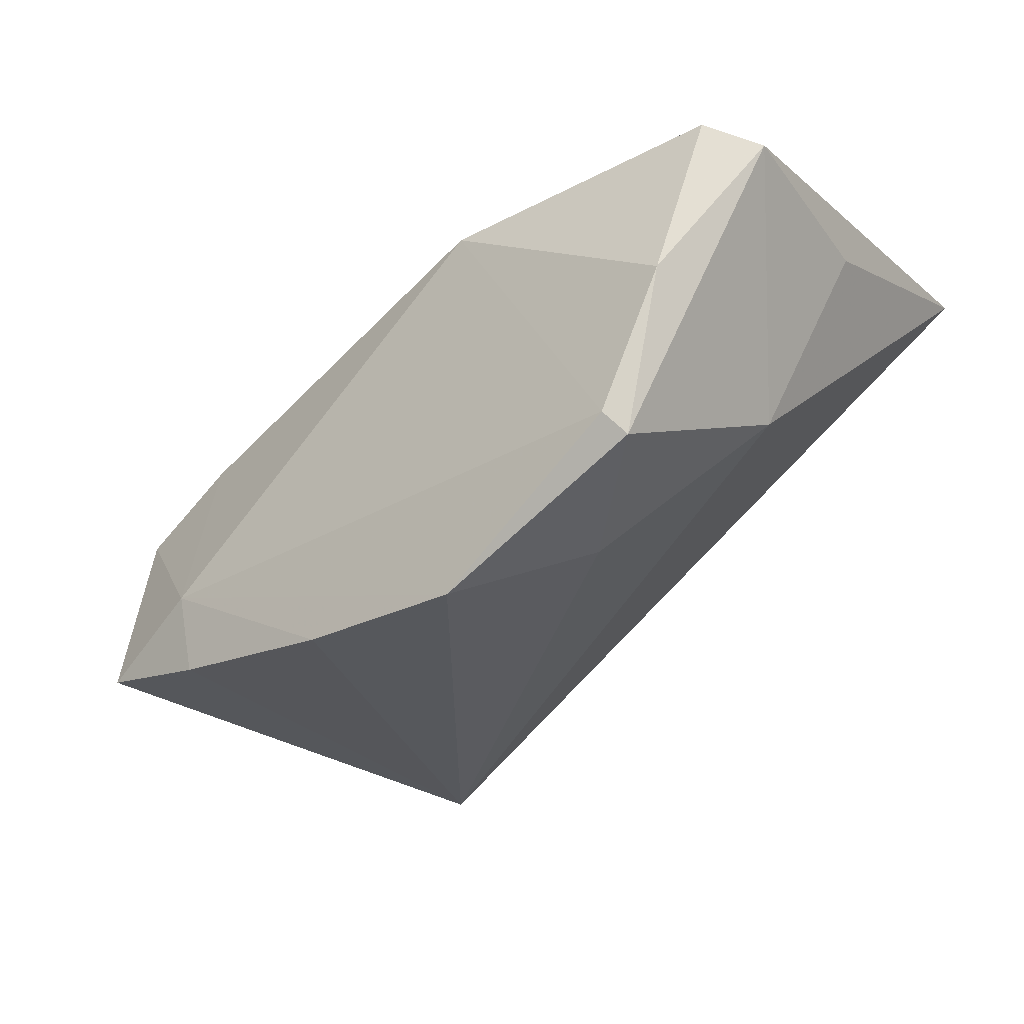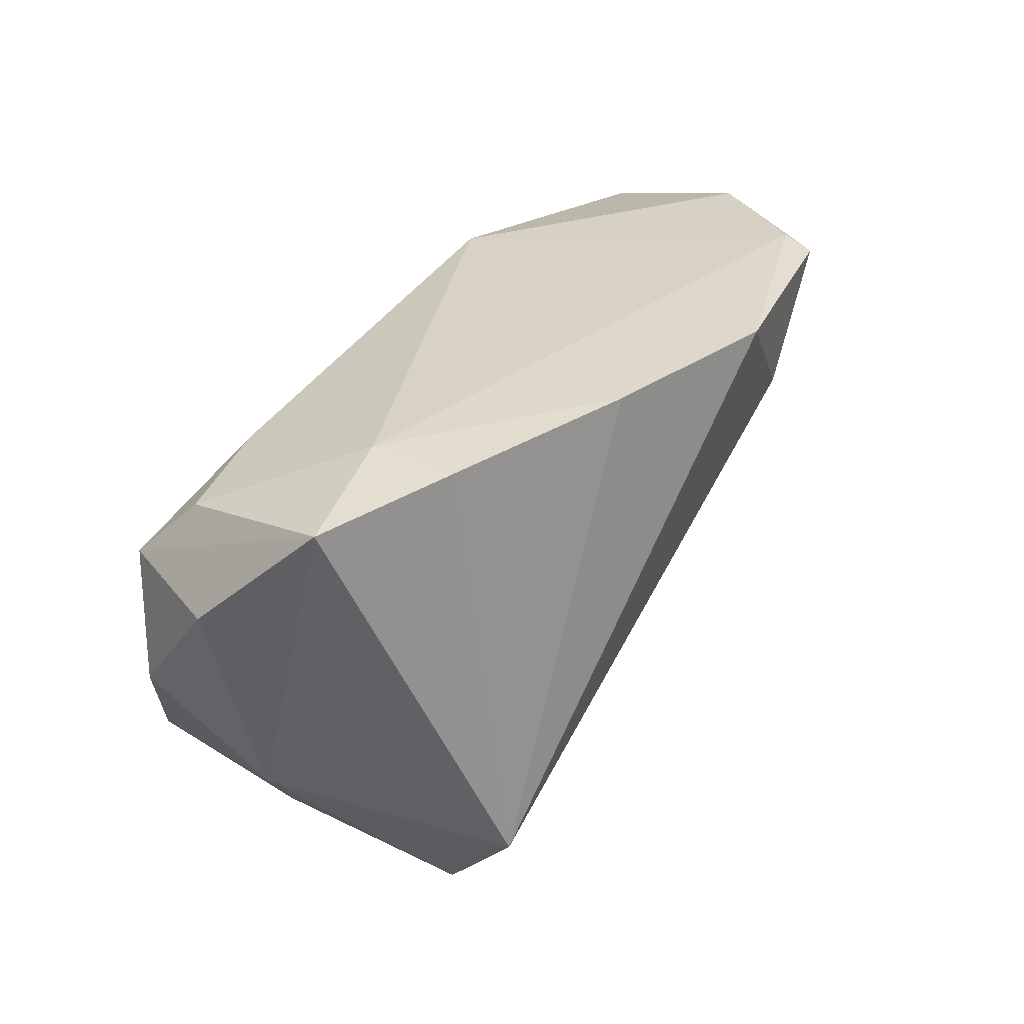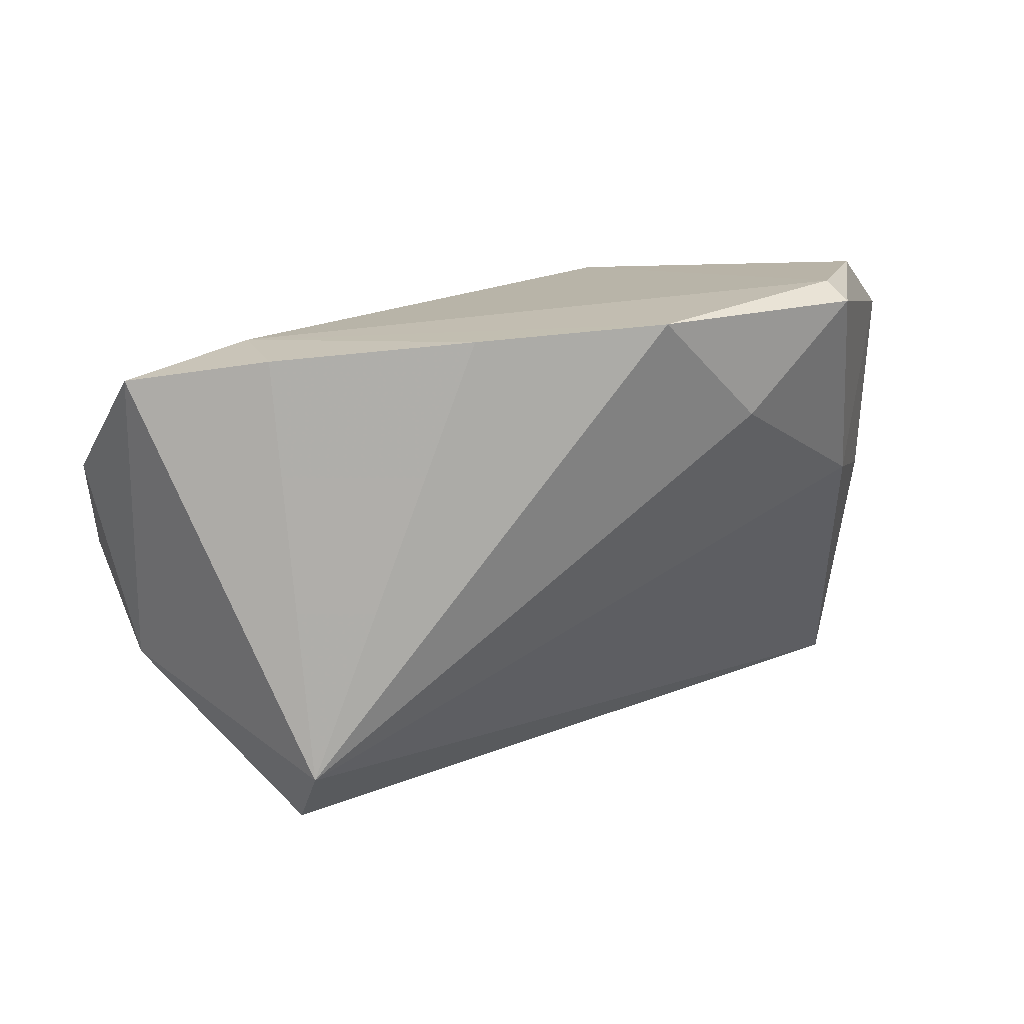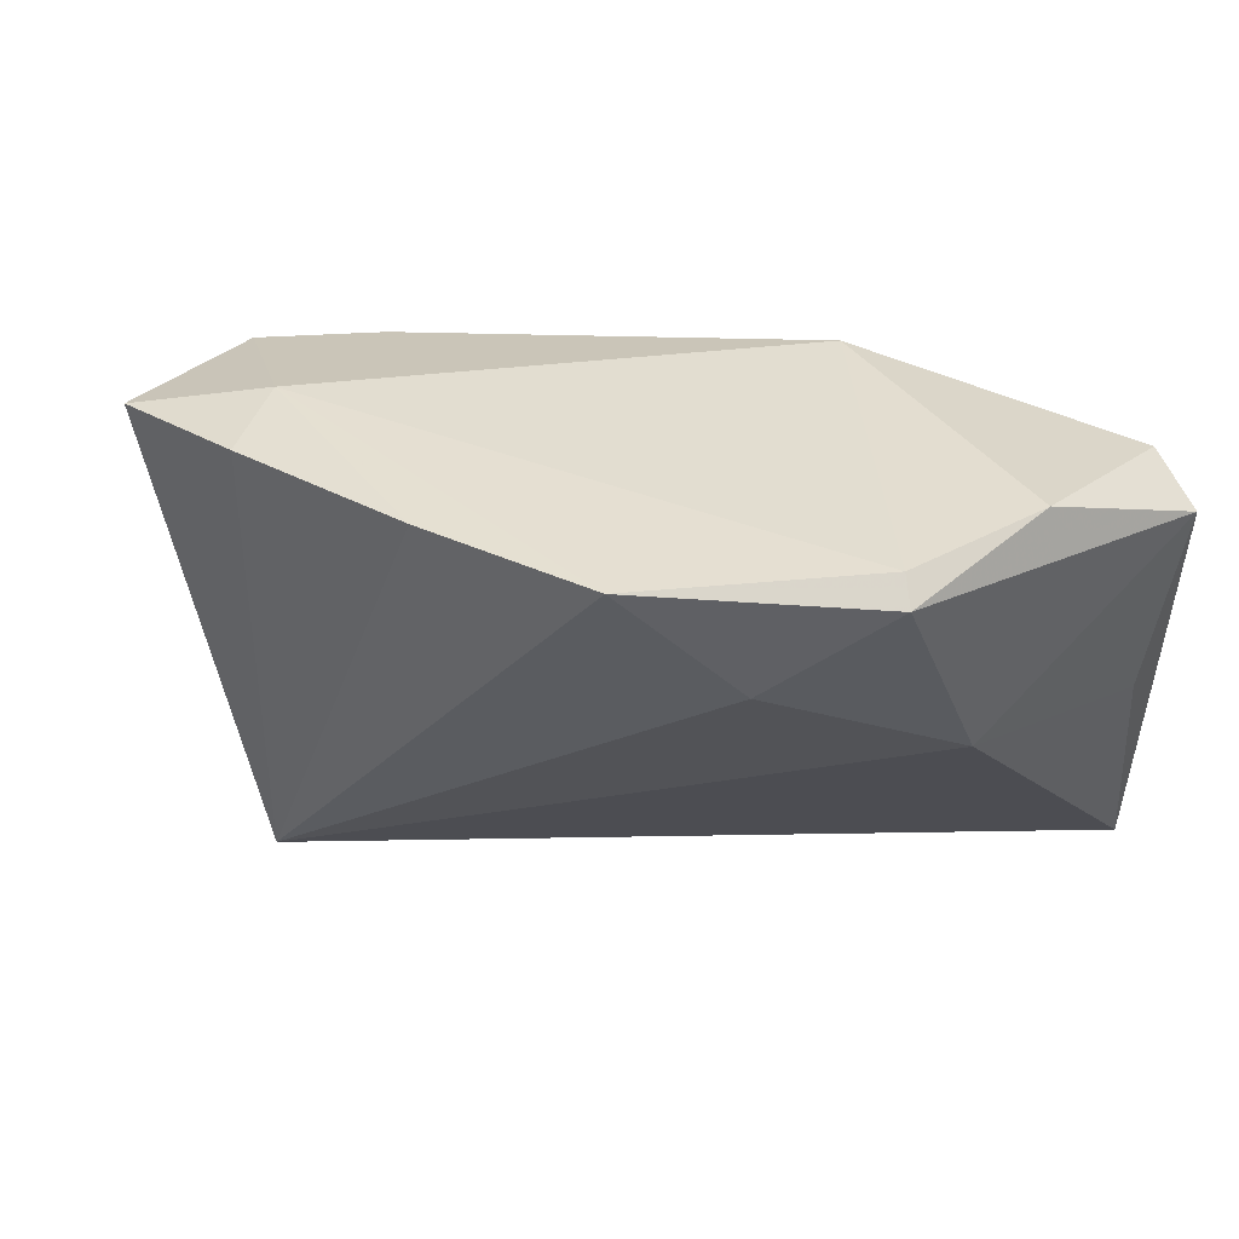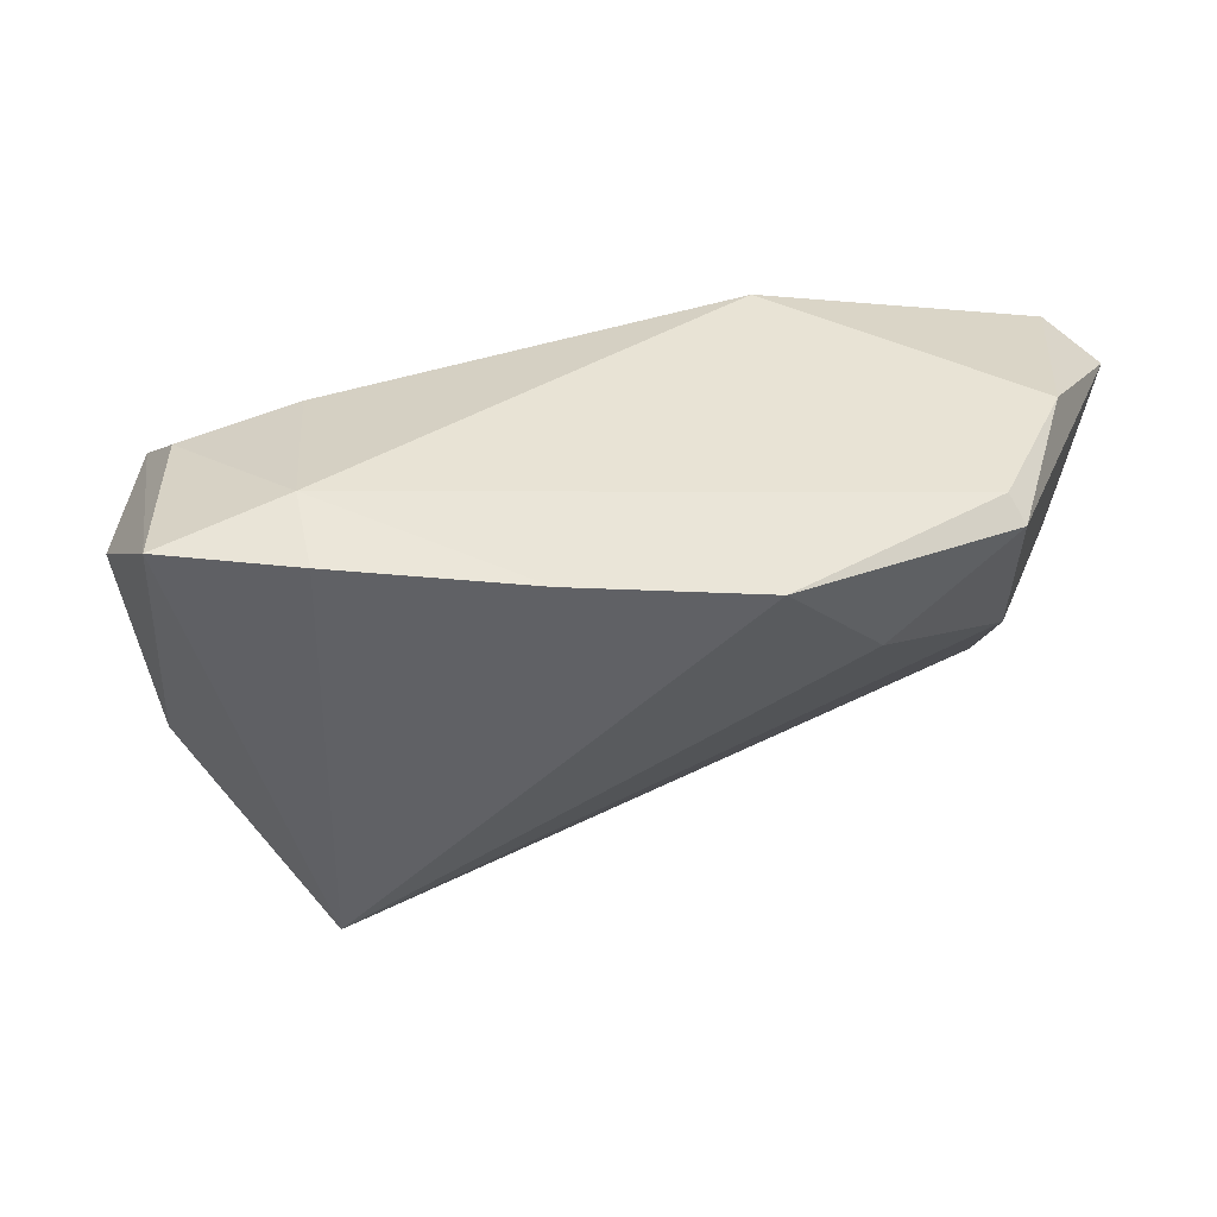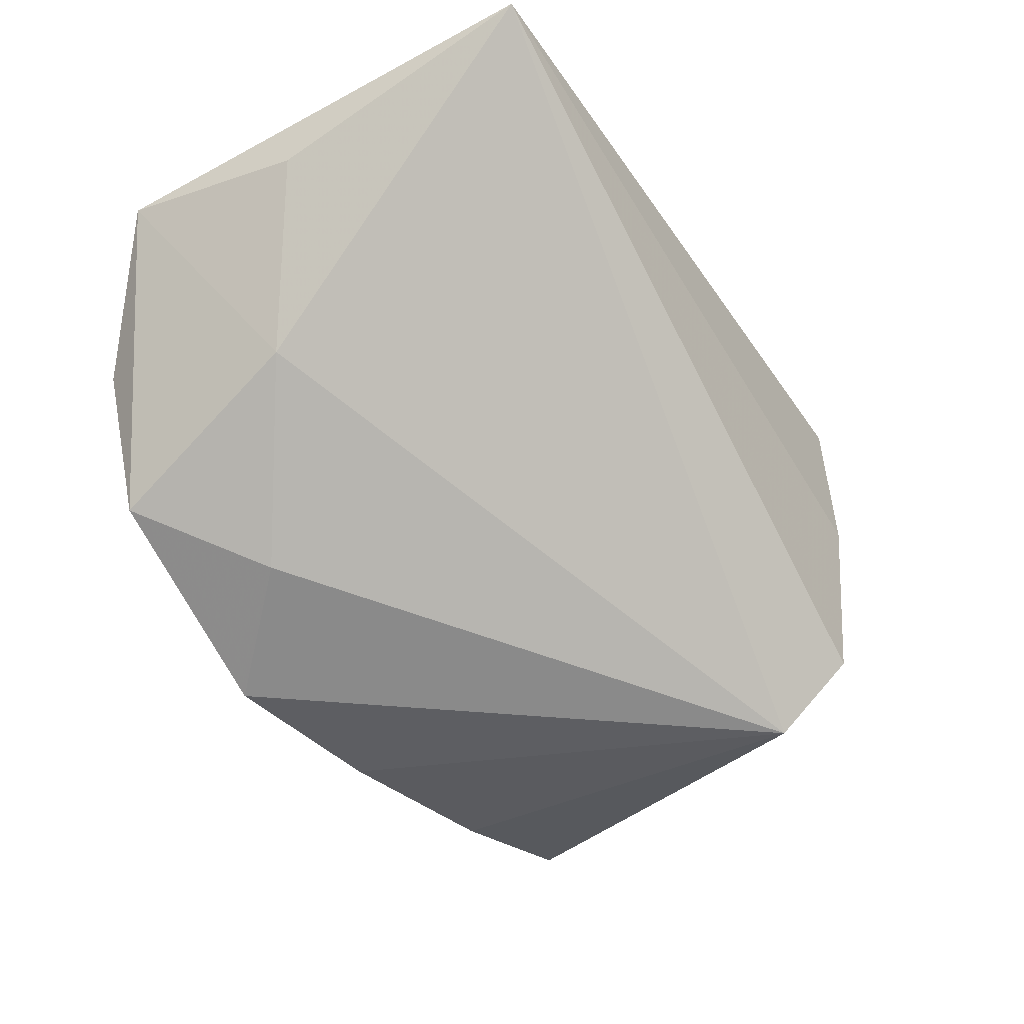
<metadata>
{"format":"obj","ext":"obj","renderer":"f3d","projection":"perspective","resolution":1024,"background":"white","views":[{"elev":-27.1,"azim":-142.2,"up":"+Z"},{"elev":29.8,"azim":136.7,"up":"+Y"},{"elev":17.6,"azim":172.6,"up":"+Y"},{"elev":41.7,"azim":-149.6,"up":"+Y"},{"elev":-44.8,"azim":175.2,"up":"+Z"},{"elev":-42.3,"azim":-57.3,"up":"+Z"}]}
</metadata>
<code>
v 0.05213 0.01038 -0.009246
v -0.02778 0.01774 -0.02311
v -0.05141 -0.03185 0.02581
v -0.0485 0.02444 0.02359
v 0.0316 0.02685 -0.01552
v 0.03556 -0.02976 0.02581
v 0.04575 0.02407 -0.02278
v 0.02931 0.02658 -0.02597
v -0.03858 0.03203 -0.01492
v 0.0322 -0.03185 0.003262
v 0.04592 0.01917 -0.001246
v 0.05176 -0.003385 0.0026
v -0.05297 -0.0003197 0.01596
v 0.03592 0.009109 0.01189
v -0.0159 0.03044 -0.02968
v -0.01498 0.02772 0.0198
v -0.04427 0.005886 -0.006826
v -0.04589 0.03123 0.001279
v 0.03283 0.02034 0.005753
v 0.02728 -0.03185 -0.0225
v 0.006061 0.02879 -0.02879
v 0.04976 0.0119 0.005215
v -0.04056 0.03002 -0.01752
v -0.05522 0.02209 0.01885
v 0.02571 -0.02329 -0.03104
v 0.04634 -0.01319 -0.01196
f 10 3 20
f 6 3 10
f 20 26 10
f 10 26 6
f 1 26 7
f 1 7 22
f 25 26 20
f 25 7 26
f 20 3 25
f 24 23 17
f 17 25 3
f 18 23 24
f 1 22 12
f 12 22 6
f 12 26 1
f 6 26 12
f 14 16 6
f 6 22 14
f 14 22 16
f 21 25 15
f 15 5 21
f 11 22 7
f 7 5 11
f 13 3 24
f 24 17 13
f 13 17 3
f 4 18 24
f 16 18 4
f 6 16 4
f 24 3 4
f 4 3 6
f 15 23 9
f 23 18 9
f 9 5 15
f 16 5 9
f 9 18 16
f 7 25 8
f 25 21 8
f 8 5 7
f 8 21 5
f 25 17 2
f 15 25 2
f 2 17 23
f 2 23 15
f 19 5 16
f 19 11 5
f 16 22 19
f 22 11 19

</code>
